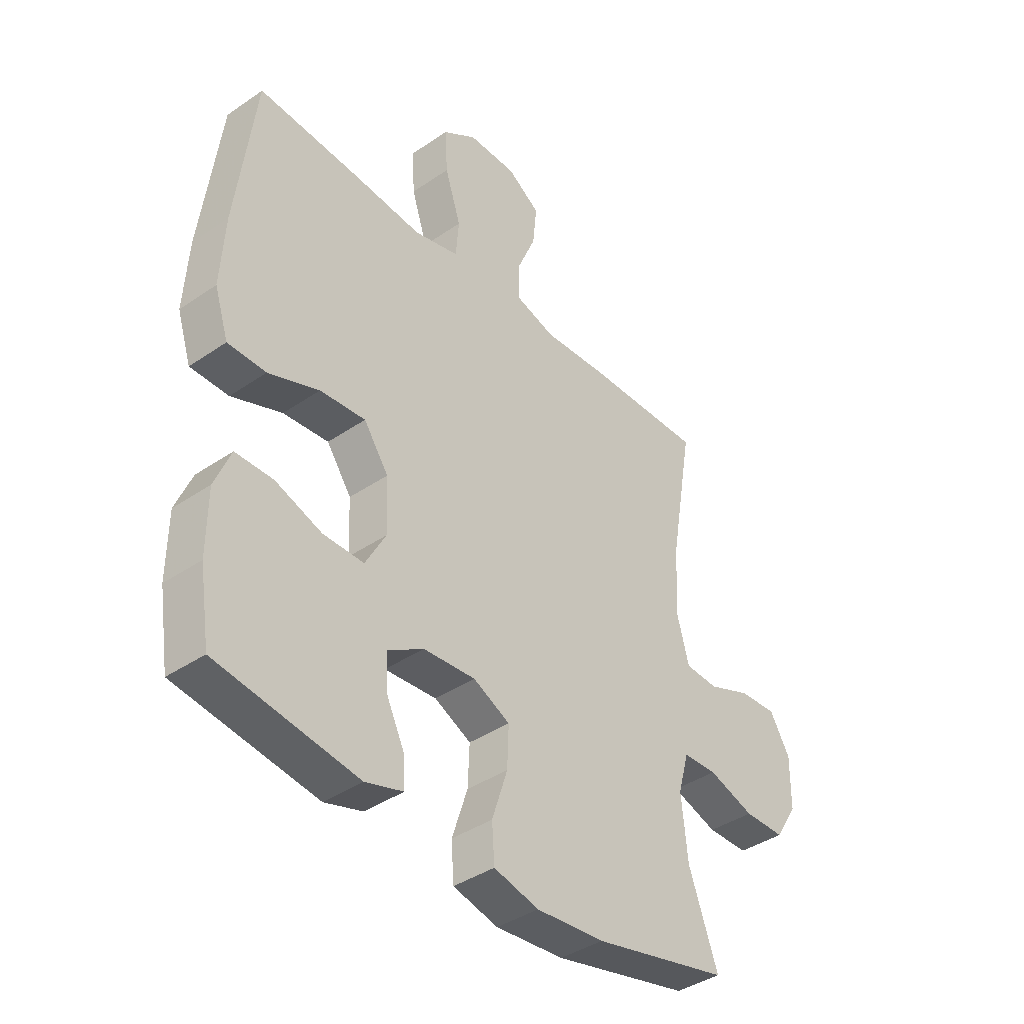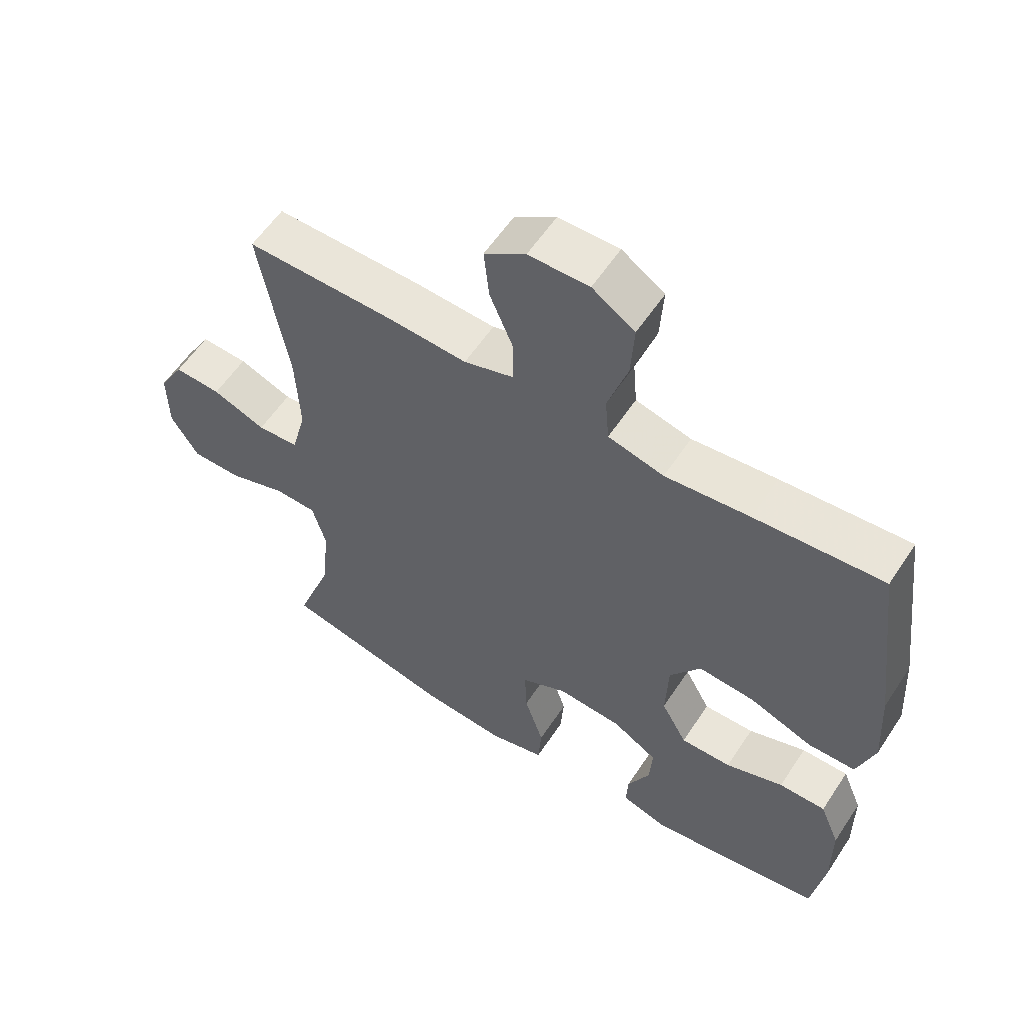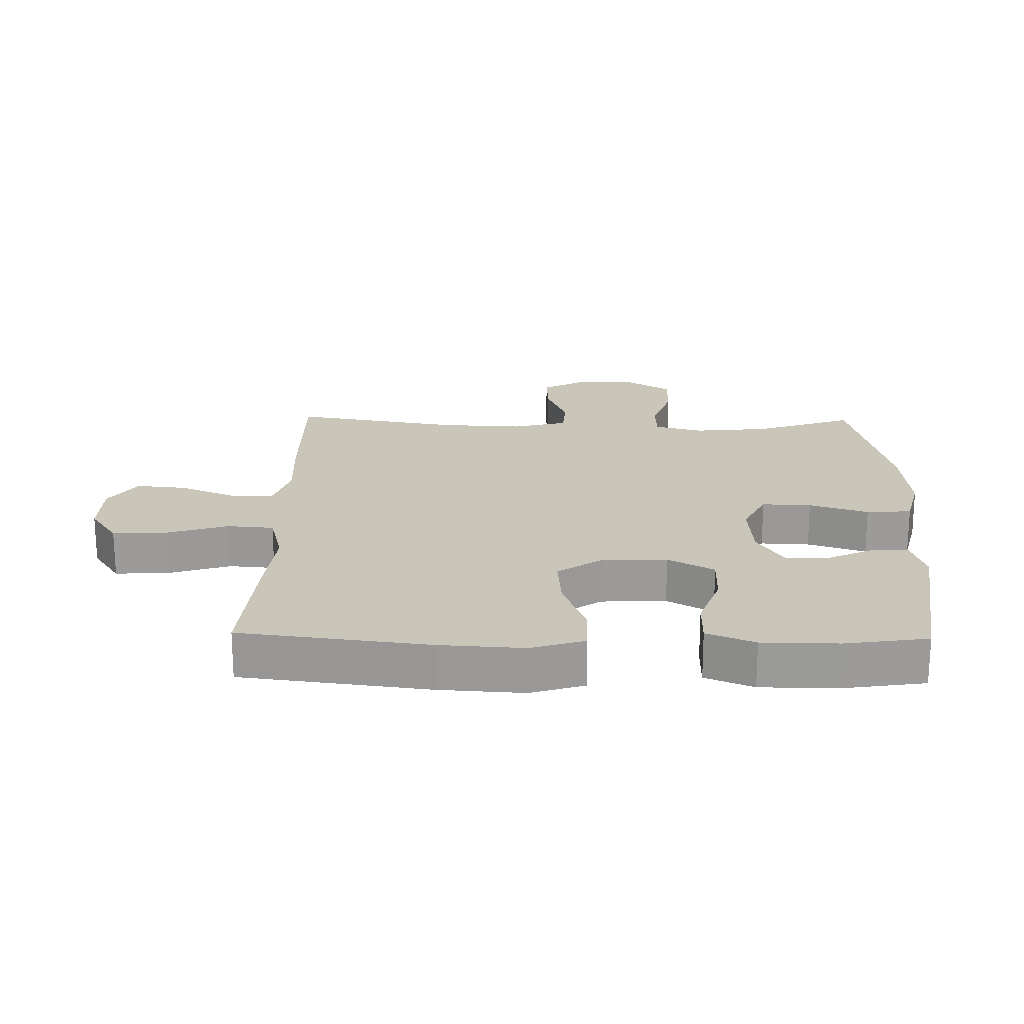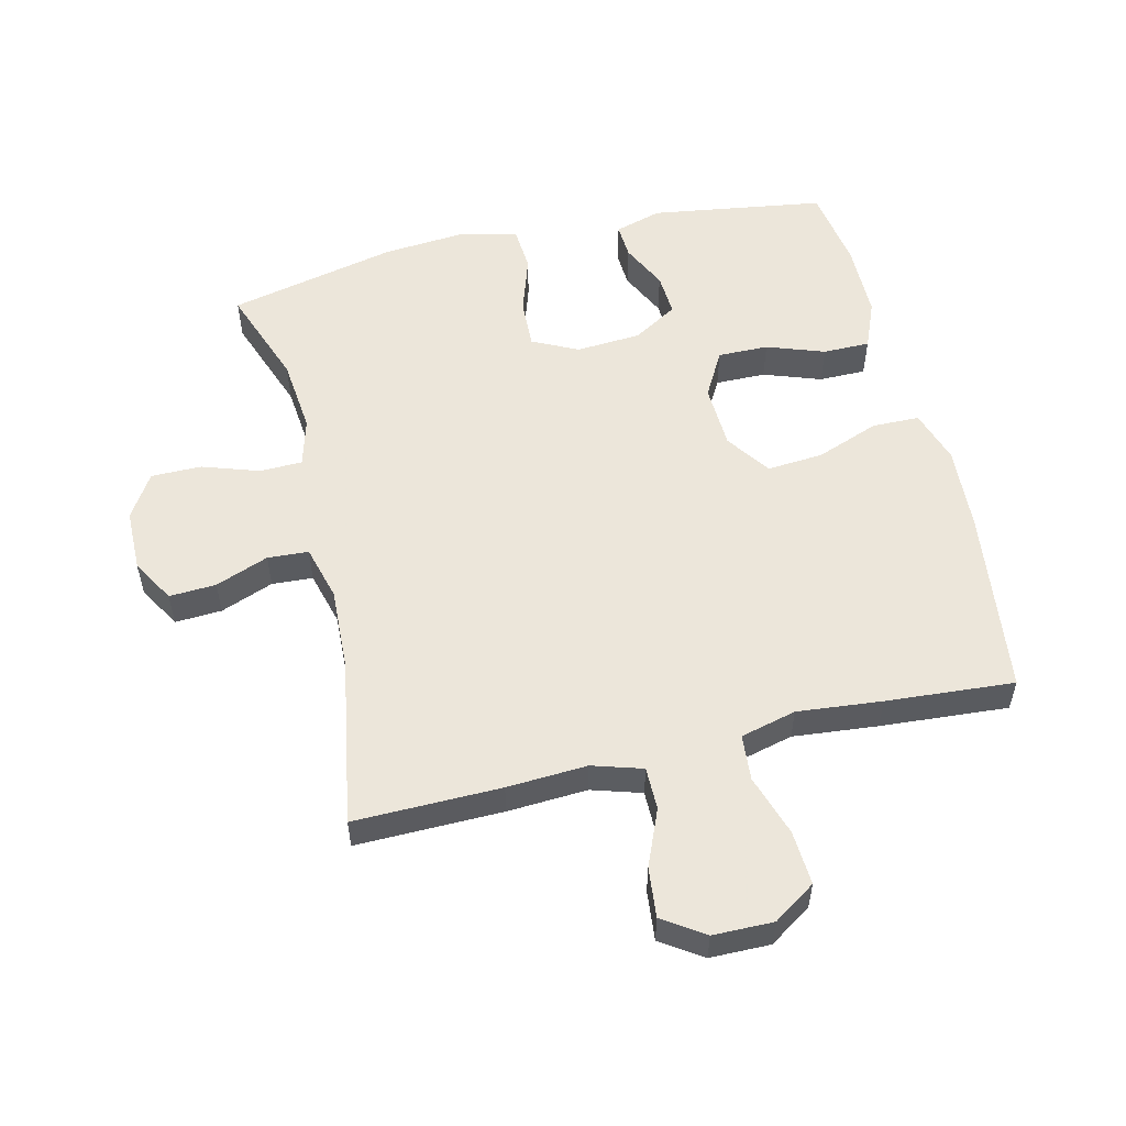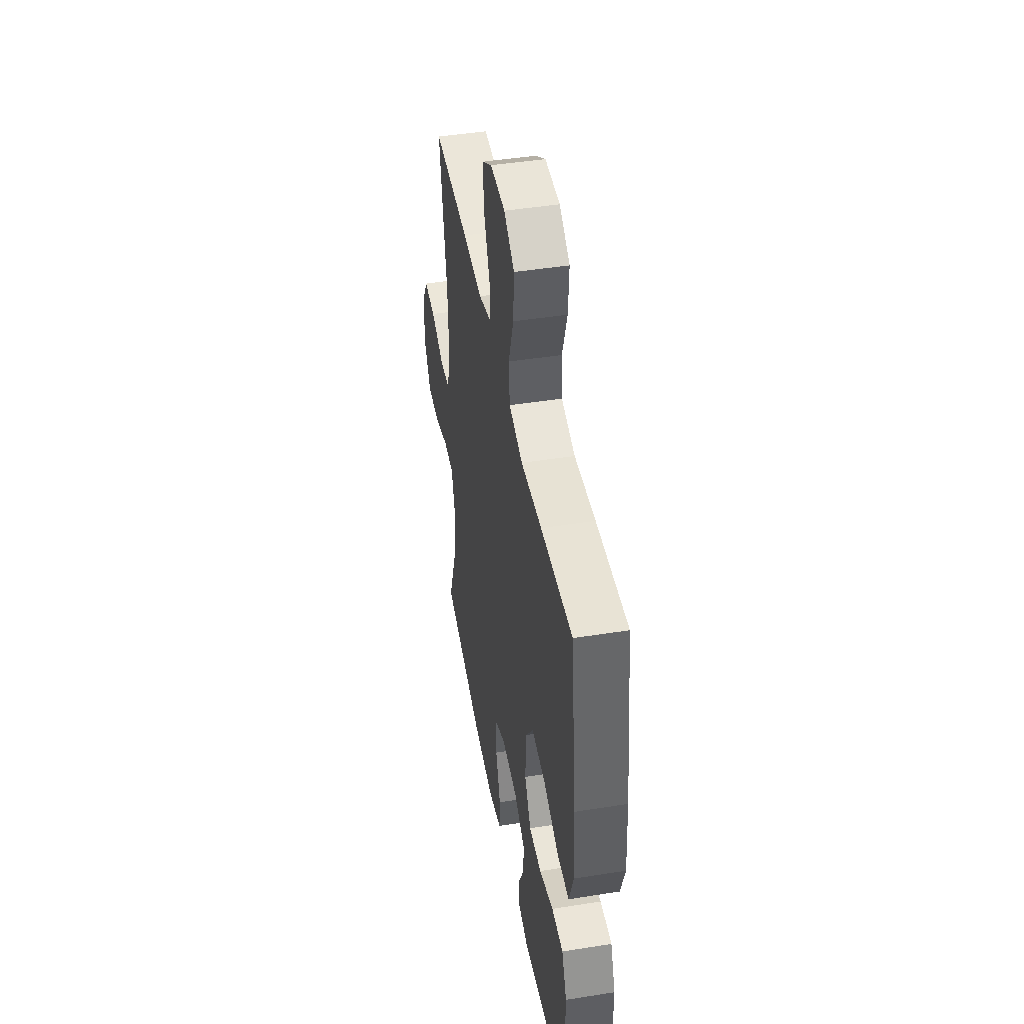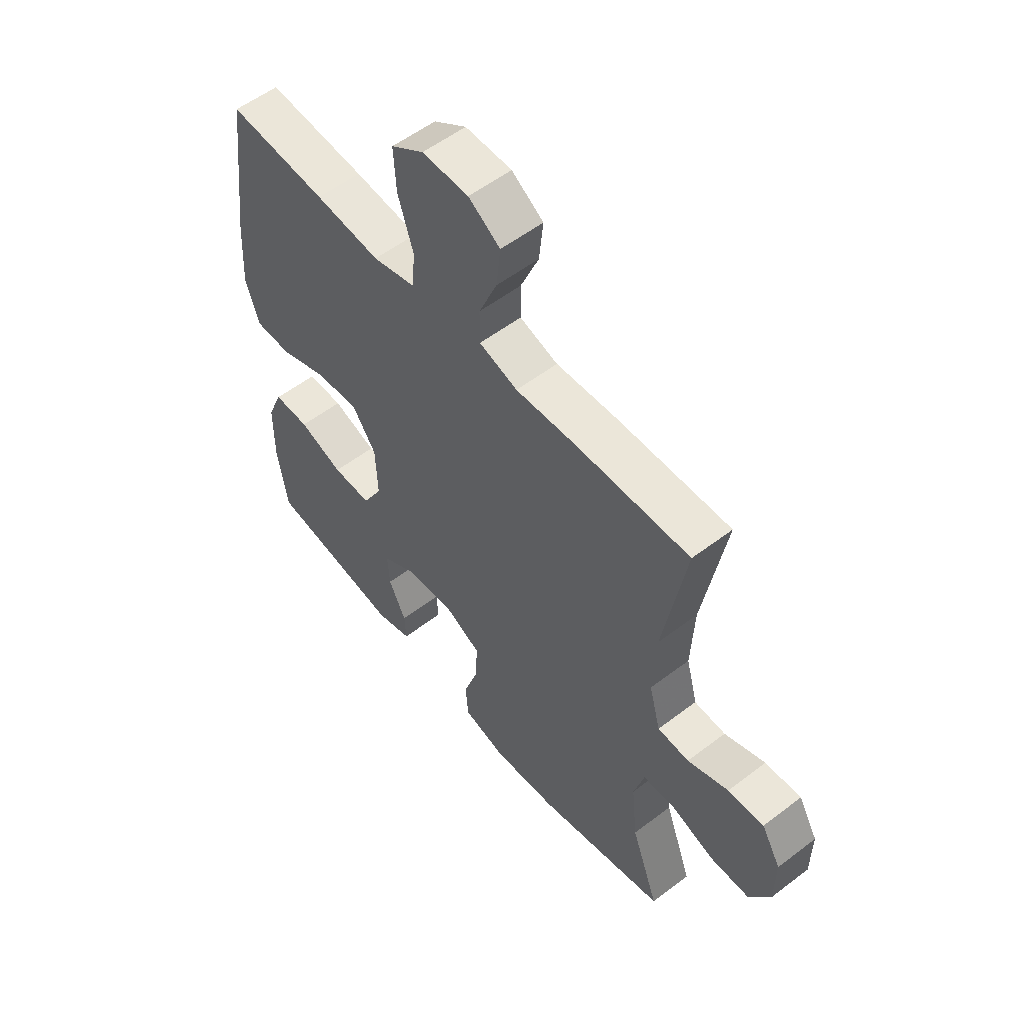
<metadata>
{"format":"obj","ext":"obj","renderer":"f3d","projection":"perspective","resolution":1024,"background":"white","views":[{"elev":-39.7,"azim":130.4,"up":"+Z"},{"elev":57.8,"azim":33.1,"up":"+Z"},{"elev":20.6,"azim":91.2,"up":"+Y"},{"elev":54.6,"azim":-13.5,"up":"+Y"},{"elev":45.8,"azim":79.6,"up":"+Z"},{"elev":55.5,"azim":-128.8,"up":"+Z"}]}
</metadata>
<code>
v -0.5 0.07 -0.5
v -0.444 0.07 -0.345
v -0.432 0.07 -0.227
v -0.453 0.07 -0.151
v -0.519 0.07 -0.149
v -0.608 0.07 -0.179
v -0.687 0.07 -0.179
v -0.73 0.07 -0.11
v -0.731 0.07 -0.012
v -0.692 0.07 0.055
v -0.619 0.07 0.051
v -0.536 0.07 0.019
v -0.472 0.07 0.023
v -0.449 0.07 0.109
v -0.455 0.07 0.239
v -0.5 0.07 0.5
v -0.271 0.07 0.497
v -0.146 0.07 0.49
v -0.068 0.07 0.514
v -0.068 0.07 0.581
v -0.105 0.07 0.669
v -0.113 0.07 0.747
v -0.049 0.07 0.79
v 0.045 0.07 0.791
v 0.111 0.07 0.747
v 0.106 0.07 0.662
v 0.075 0.07 0.566
v 0.081 0.07 0.494
v 0.168 0.07 0.472
v 0.3 0.07 0.485
v 0.5 0.07 0.5
v 0.537 0.07 0.207
v 0.545 0.07 0.074
v 0.518 0.07 -0.01
v 0.444 0.07 -0.011
v 0.346 0.07 0.026
v 0.258 0.07 0.033
v 0.21 0.07 -0.036
v 0.206 0.07 -0.138
v 0.246 0.07 -0.21
v 0.325 0.07 -0.209
v 0.415 0.07 -0.177
v 0.488 0.07 -0.177
v 0.519 0.07 -0.252
v 0.52 0.07 -0.371
v 0.5 0.07 -0.5
v 0.228 0.07 -0.541
v 0.155 0.07 -0.519
v 0.158 0.07 -0.464
v 0.193 0.07 -0.391
v 0.197 0.07 -0.324
v 0.127 0.07 -0.282
v 0.026 0.07 -0.275
v -0.045 0.07 -0.31
v -0.042 0.07 -0.387
v -0.012 0.07 -0.479
v -0.017 0.07 -0.549
v -0.104 0.07 -0.571
v -0.236 0.07 -0.56
v -0.5 0 -0.5
v -0.444 0 -0.345
v -0.432 0 -0.227
v -0.453 0 -0.151
v -0.519 0 -0.149
v -0.608 0 -0.179
v -0.687 0 -0.179
v -0.73 0 -0.11
v -0.731 0 -0.012
v -0.692 0 0.055
v -0.619 0 0.051
v -0.536 0 0.019
v -0.472 0 0.023
v -0.449 0 0.109
v -0.455 0 0.239
v -0.5 0 0.5
v -0.271 0 0.497
v -0.146 0 0.49
v -0.068 0 0.514
v -0.068 0 0.581
v -0.105 0 0.669
v -0.113 0 0.747
v -0.049 0 0.79
v 0.045 0 0.791
v 0.111 0 0.747
v 0.106 0 0.662
v 0.075 0 0.566
v 0.081 0 0.494
v 0.168 0 0.472
v 0.3 0 0.485
v 0.5 0 0.5
v 0.537 0 0.207
v 0.545 0 0.074
v 0.518 0 -0.01
v 0.444 0 -0.011
v 0.346 0 0.026
v 0.258 0 0.033
v 0.21 0 -0.036
v 0.206 0 -0.138
v 0.246 0 -0.21
v 0.325 0 -0.209
v 0.415 0 -0.177
v 0.488 0 -0.177
v 0.519 0 -0.252
v 0.52 0 -0.371
v 0.5 0 -0.5
v 0.228 0 -0.541
v 0.155 0 -0.519
v 0.158 0 -0.464
v 0.193 0 -0.391
v 0.197 0 -0.324
v 0.127 0 -0.282
v 0.026 0 -0.275
v -0.045 0 -0.31
v -0.042 0 -0.387
v -0.012 0 -0.479
v -0.017 0 -0.549
v -0.104 0 -0.571
v -0.236 0 -0.56
f 58 59 1 2
f 55 56 57 58
f 54 55 58 2
f 53 54 2 3
f 52 53 3 4
f 47 48 49 50
f 47 50 51
f 46 47 51
f 45 46 51 52
f 41 42 43 44
f 40 41 44 45
f 33 34 35 36
f 33 36 37
f 32 33 37
f 29 30 31 32
f 28 29 32 37
f 24 25 26 27
f 24 27 28
f 23 24 28
f 20 21 22 23
f 19 20 23 28
f 18 19 28 37
f 15 16 17 18
f 14 15 18 37
f 9 10 11 12
f 9 12 13
f 8 9 13
f 5 6 7 8
f 4 5 8 13
f 52 4 13 14
f 40 45 52 14
f 14 37 38
f 14 38 39
f 14 39 40
f 61 60 118 117
f 117 116 115 114
f 61 117 114 113
f 62 61 113 112
f 63 62 112 111
f 109 108 107 106
f 110 109 106
f 110 106 105
f 111 110 105 104
f 103 102 101 100
f 104 103 100 99
f 95 94 93 92
f 96 95 92
f 96 92 91
f 91 90 89 88
f 96 91 88 87
f 86 85 84 83
f 87 86 83
f 87 83 82
f 82 81 80 79
f 87 82 79 78
f 96 87 78 77
f 77 76 75 74
f 96 77 74 73
f 71 70 69 68
f 72 71 68
f 72 68 67
f 67 66 65 64
f 72 67 64 63
f 73 72 63 111
f 73 111 104 99
f 97 96 73
f 98 97 73
f 99 98 73
f 1 60 61 2
f 2 61 62 3
f 3 62 63 4
f 4 63 64 5
f 5 64 65 6
f 6 65 66 7
f 7 66 67 8
f 8 67 68 9
f 9 68 69 10
f 10 69 70 11
f 11 70 71 12
f 12 71 72 13
f 13 72 73 14
f 14 73 74 15
f 15 74 75 16
f 16 75 76 17
f 17 76 77 18
f 18 77 78 19
f 19 78 79 20
f 20 79 80 21
f 21 80 81 22
f 22 81 82 23
f 23 82 83 24
f 24 83 84 25
f 25 84 85 26
f 26 85 86 27
f 27 86 87 28
f 28 87 88 29
f 29 88 89 30
f 30 89 90 31
f 31 90 91 32
f 32 91 92 33
f 33 92 93 34
f 34 93 94 35
f 35 94 95 36
f 36 95 96 37
f 37 96 97 38
f 38 97 98 39
f 39 98 99 40
f 40 99 100 41
f 41 100 101 42
f 42 101 102 43
f 43 102 103 44
f 44 103 104 45
f 45 104 105 46
f 46 105 106 47
f 47 106 107 48
f 48 107 108 49
f 49 108 109 50
f 50 109 110 51
f 51 110 111 52
f 52 111 112 53
f 53 112 113 54
f 54 113 114 55
f 55 114 115 56
f 56 115 116 57
f 57 116 117 58
f 58 117 118 59
f 59 118 60 1

</code>
